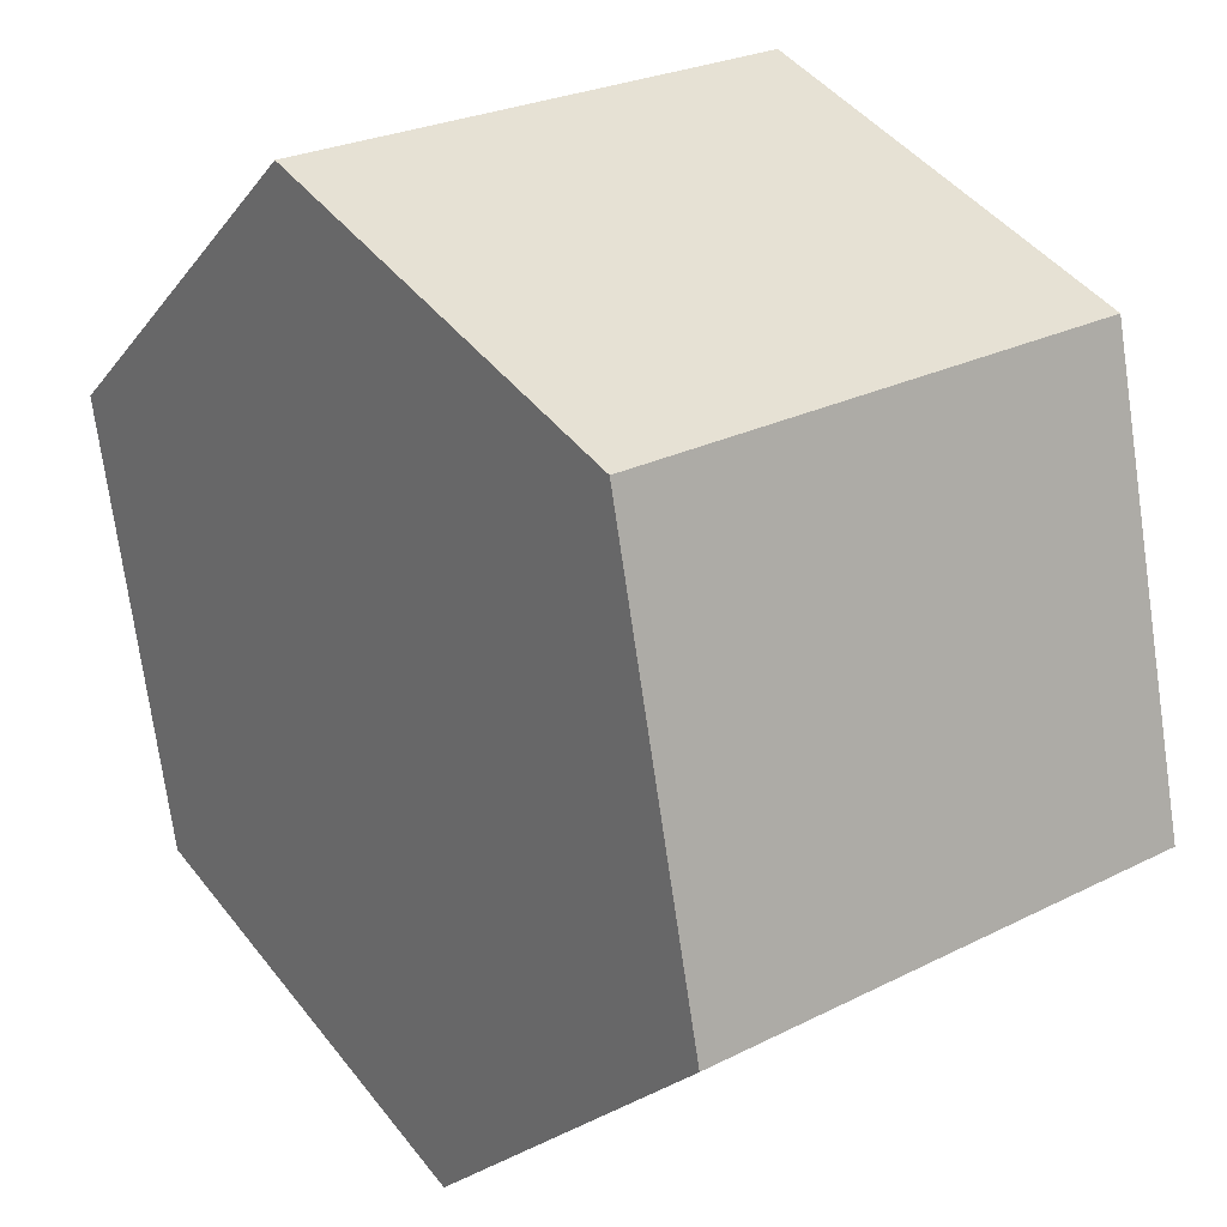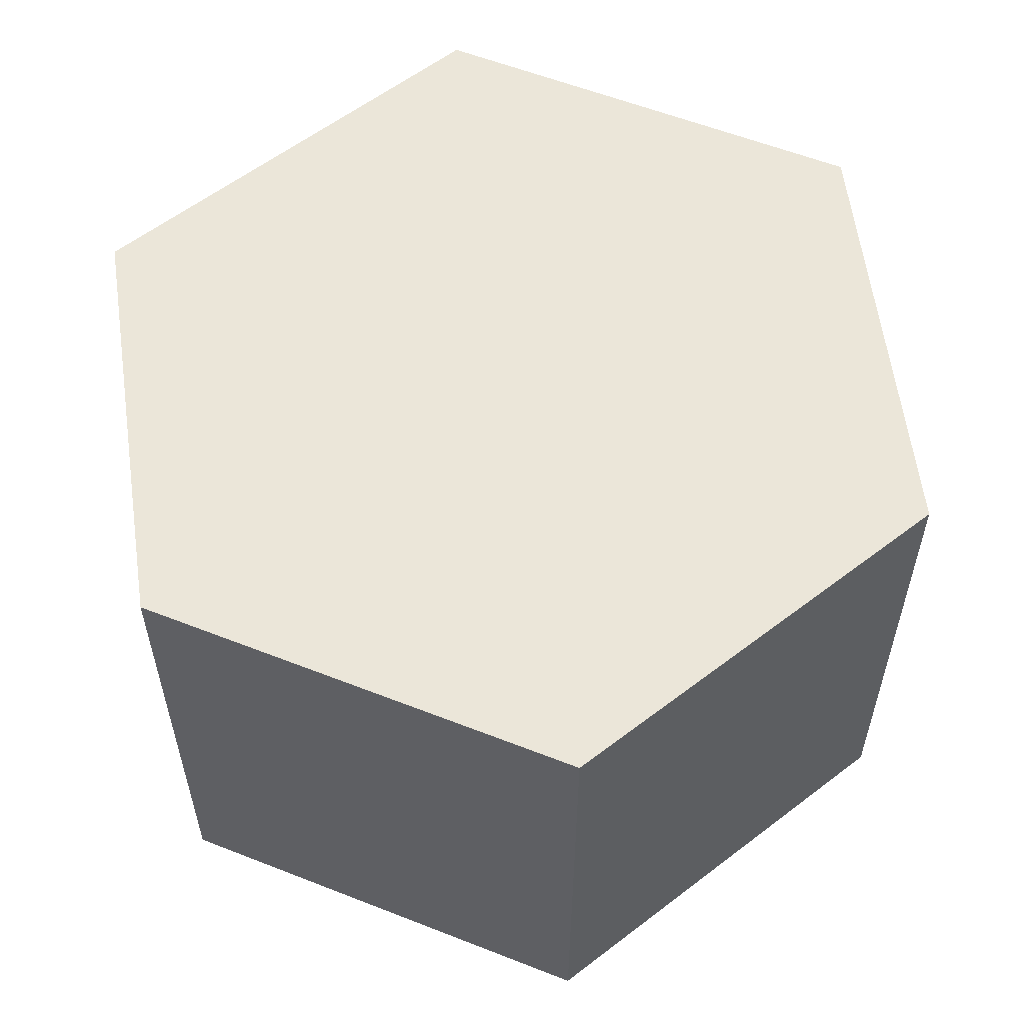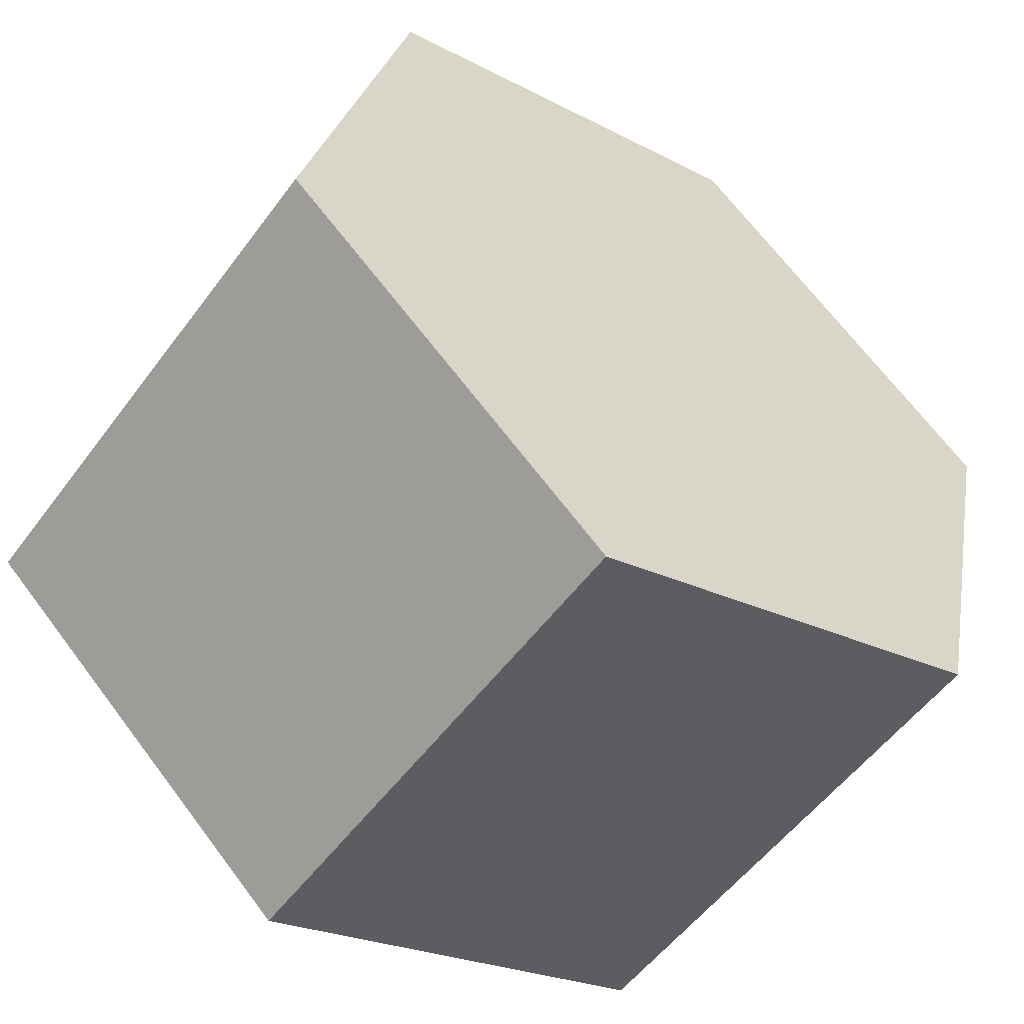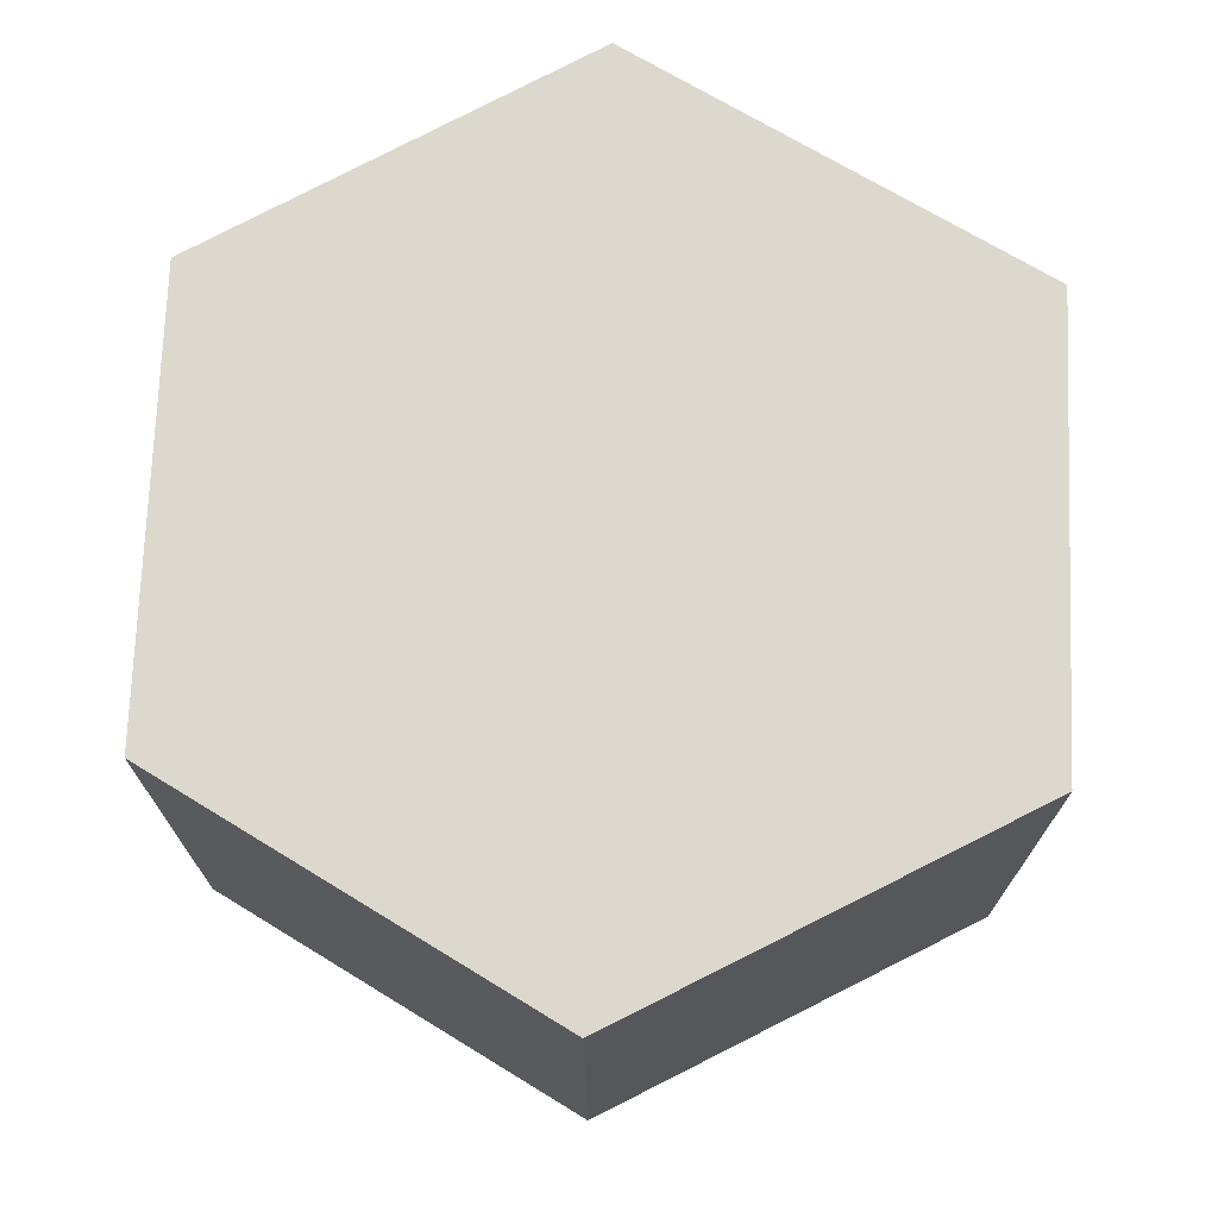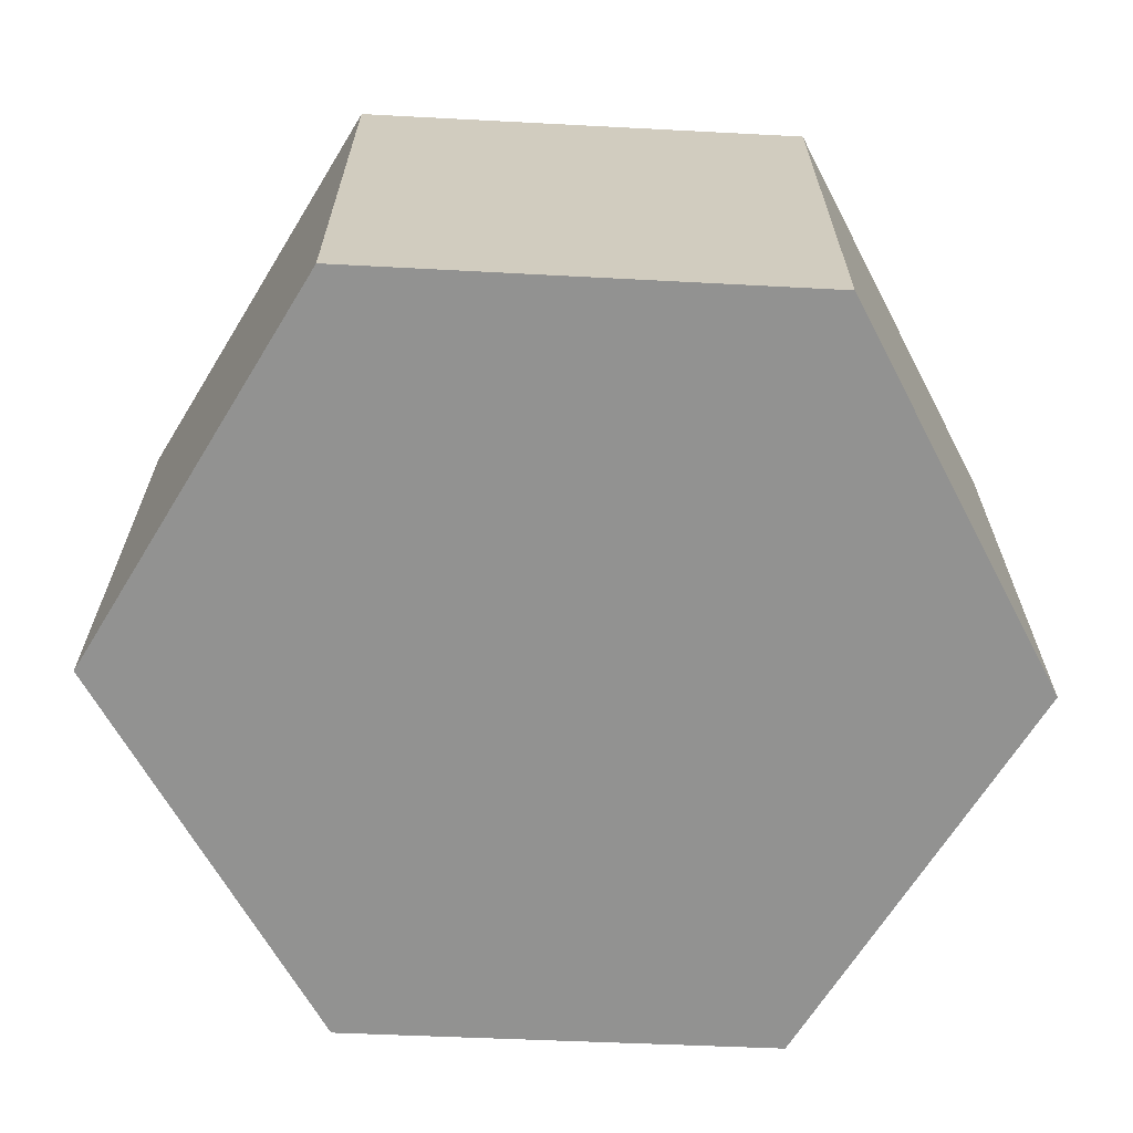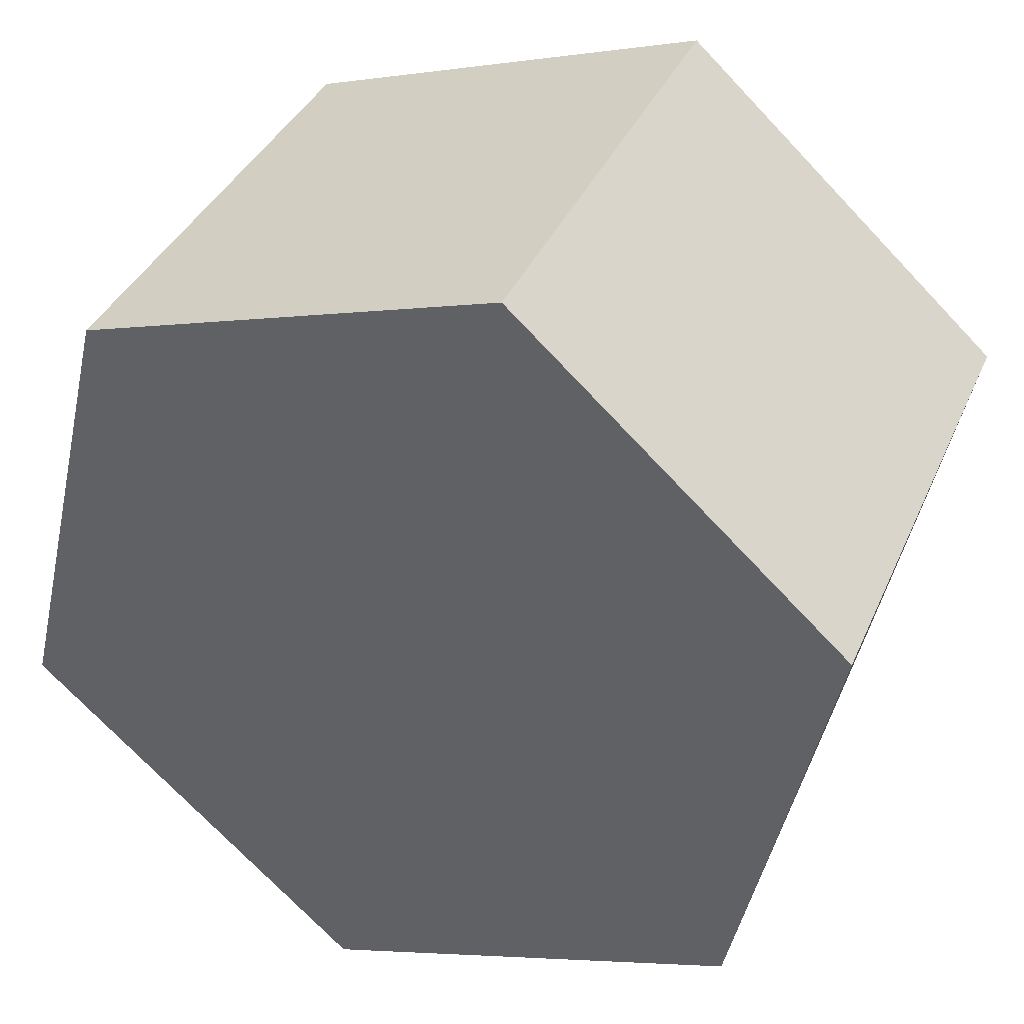
<metadata>
{"format":"obj","ext":"obj","renderer":"f3d","projection":"perspective","resolution":1024,"background":"white","views":[{"elev":25.8,"azim":-128.9,"up":"+Z"},{"elev":57.4,"azim":64.3,"up":"+Y"},{"elev":-54.4,"azim":-35.8,"up":"+Z"},{"elev":72.5,"azim":134.2,"up":"+Y"},{"elev":-66.3,"azim":-79.6,"up":"+Y"},{"elev":37.4,"azim":21.7,"up":"+Z"}]}
</metadata>
<code>
v  0 2.471 1.513e-16
v  3.559 2.471 -0.729
v  1.575 2.471 -1.411
v  4.017 2.471 1.29
v  0.498 2.471 2.093
v  2.456 2.471 2.699
v  4.017 -7.899e-17 1.29
v  3.559 4.464e-17 -0.729
v  1.575 8.64e-17 -1.411
v  0 0 0
v  0.498 -1.282e-16 2.093
v  2.456 -1.653e-16 2.699
g defaultobject
f 1 2 3
f 2 1 4
f 4 1 5
f 4 5 6
f 7 2 4
f 2 7 8
f 8 3 2
f 3 8 9
f 9 1 3
f 1 9 10
f 10 5 1
f 5 10 11
f 12 4 6
f 4 12 7
f 11 6 5
f 6 11 12
f 8 10 9
f 10 8 7
f 10 7 12
f 10 12 11

</code>
